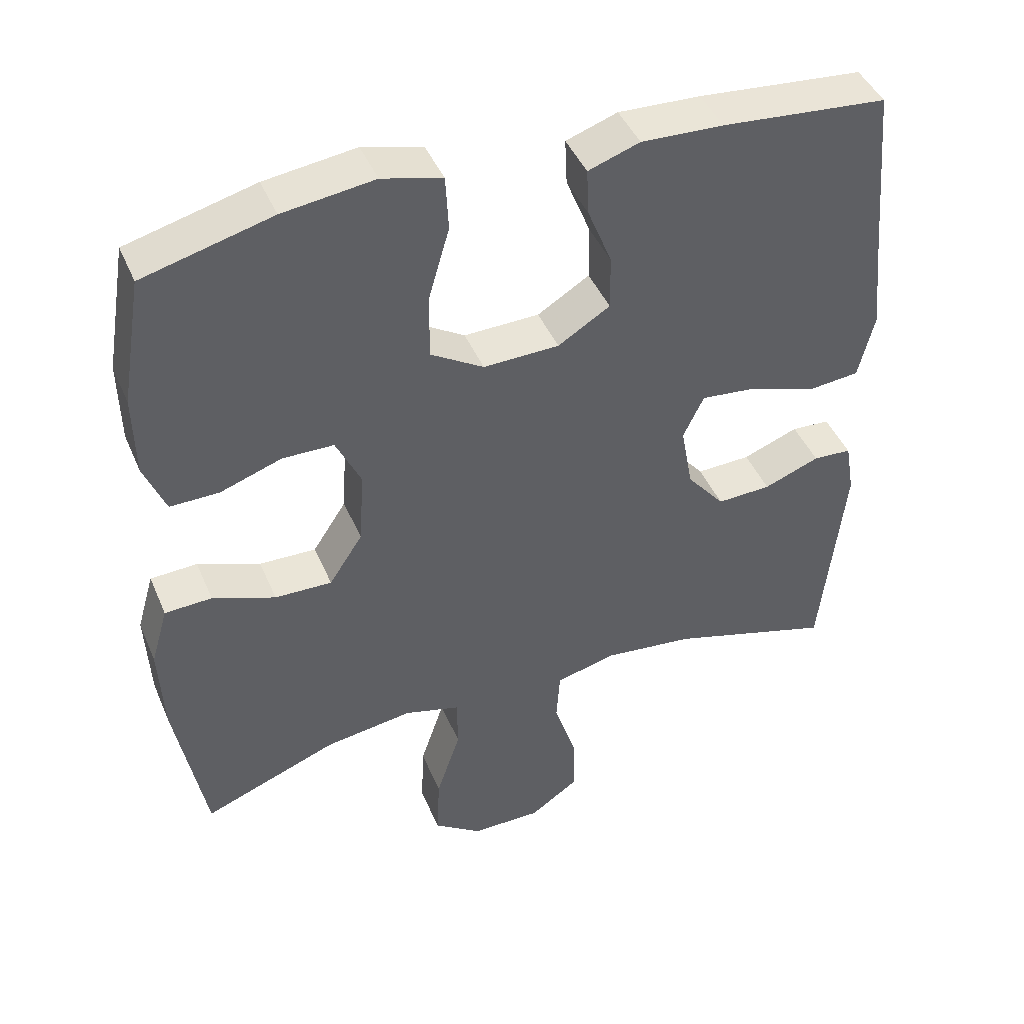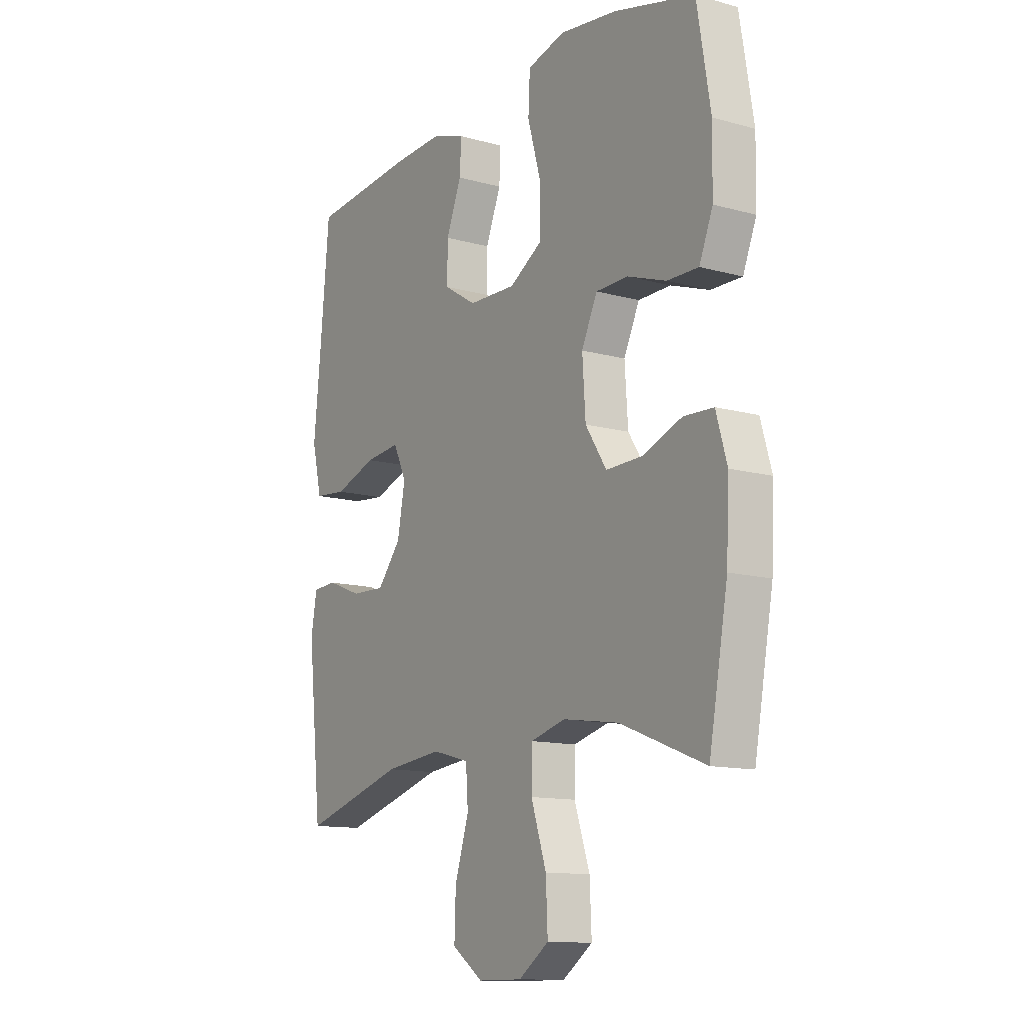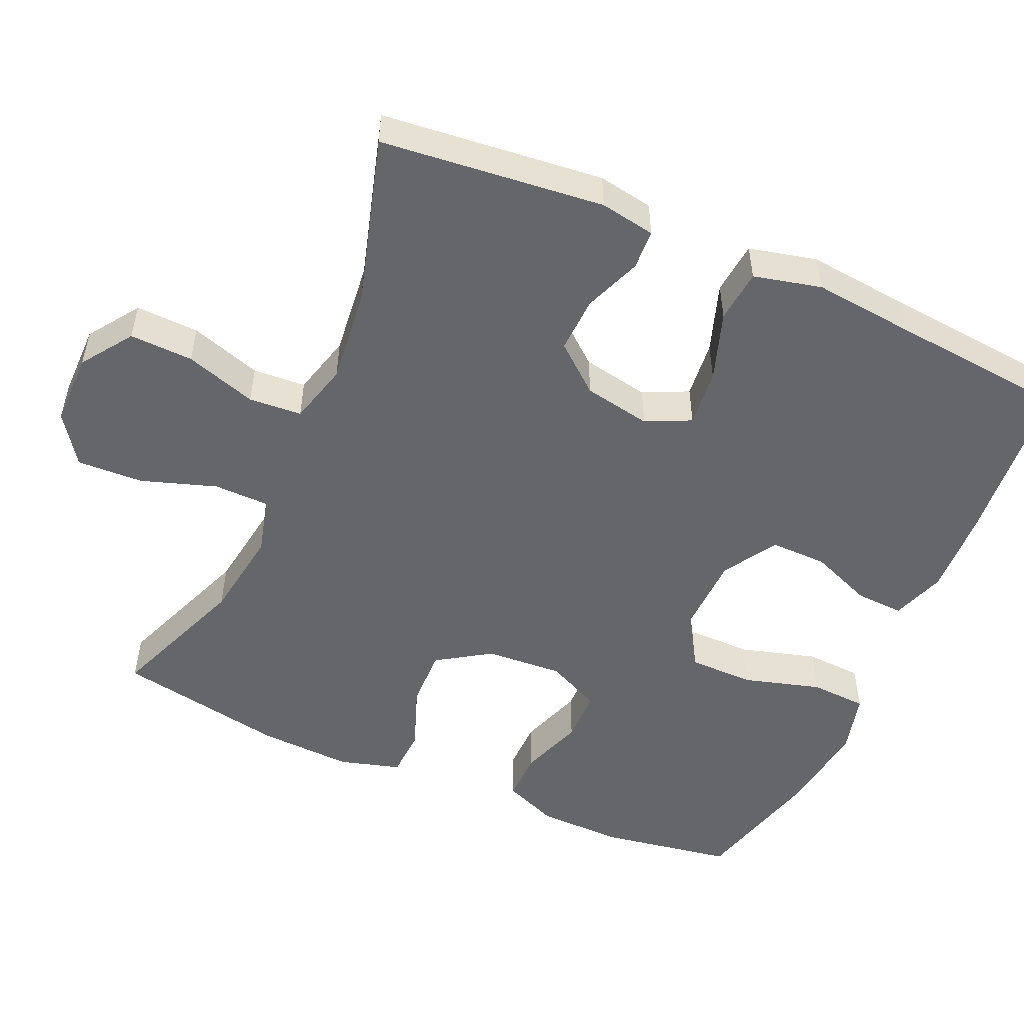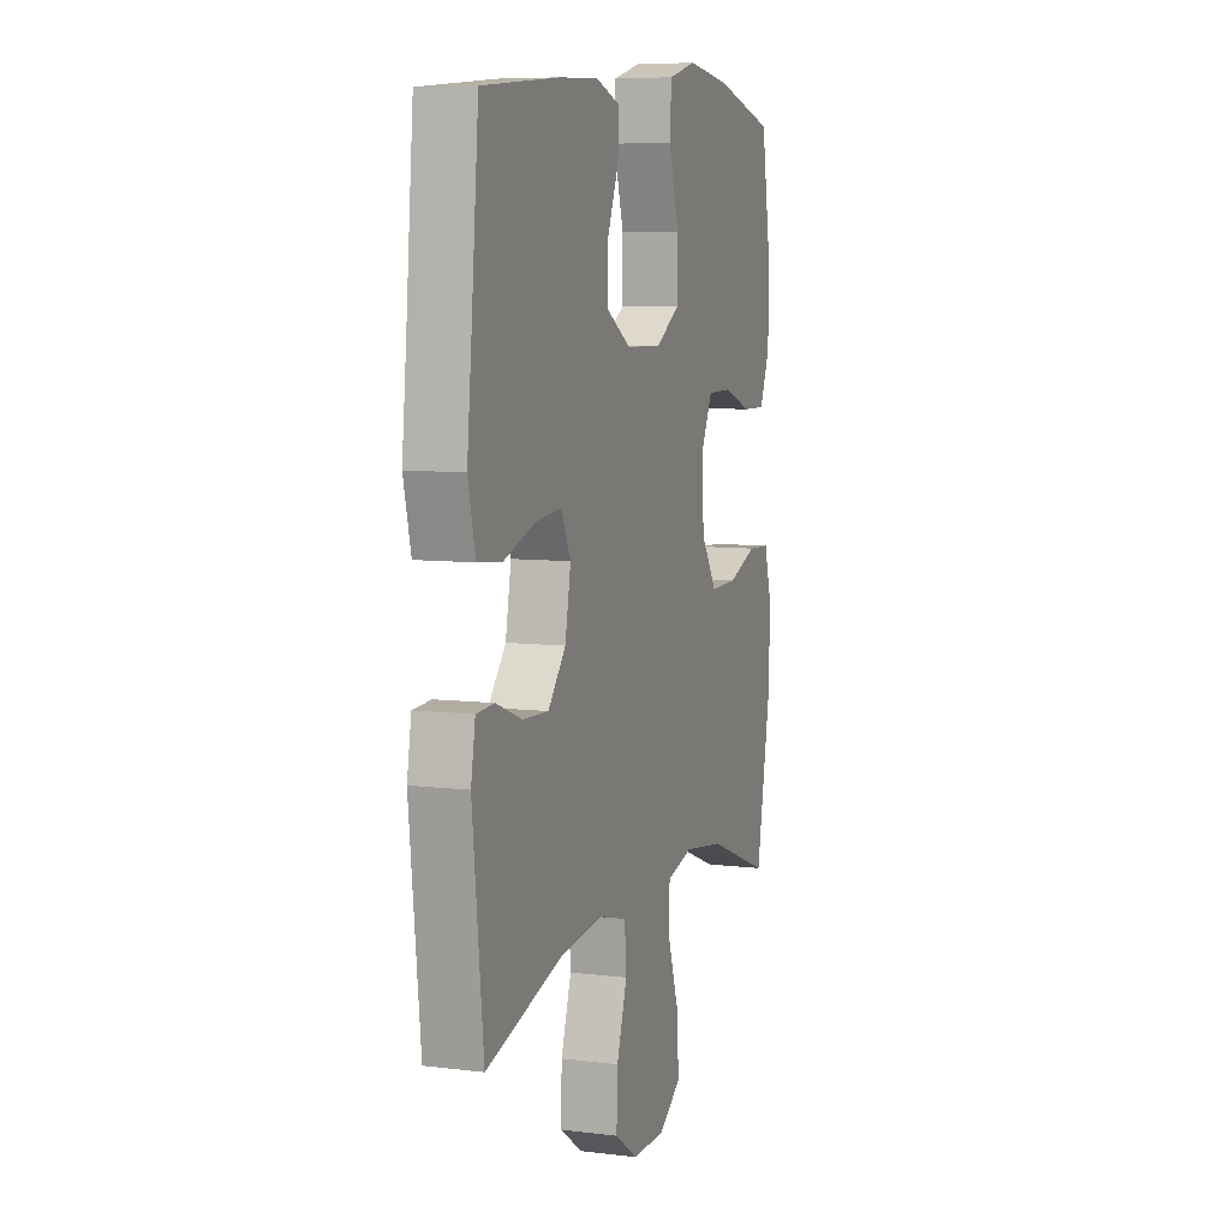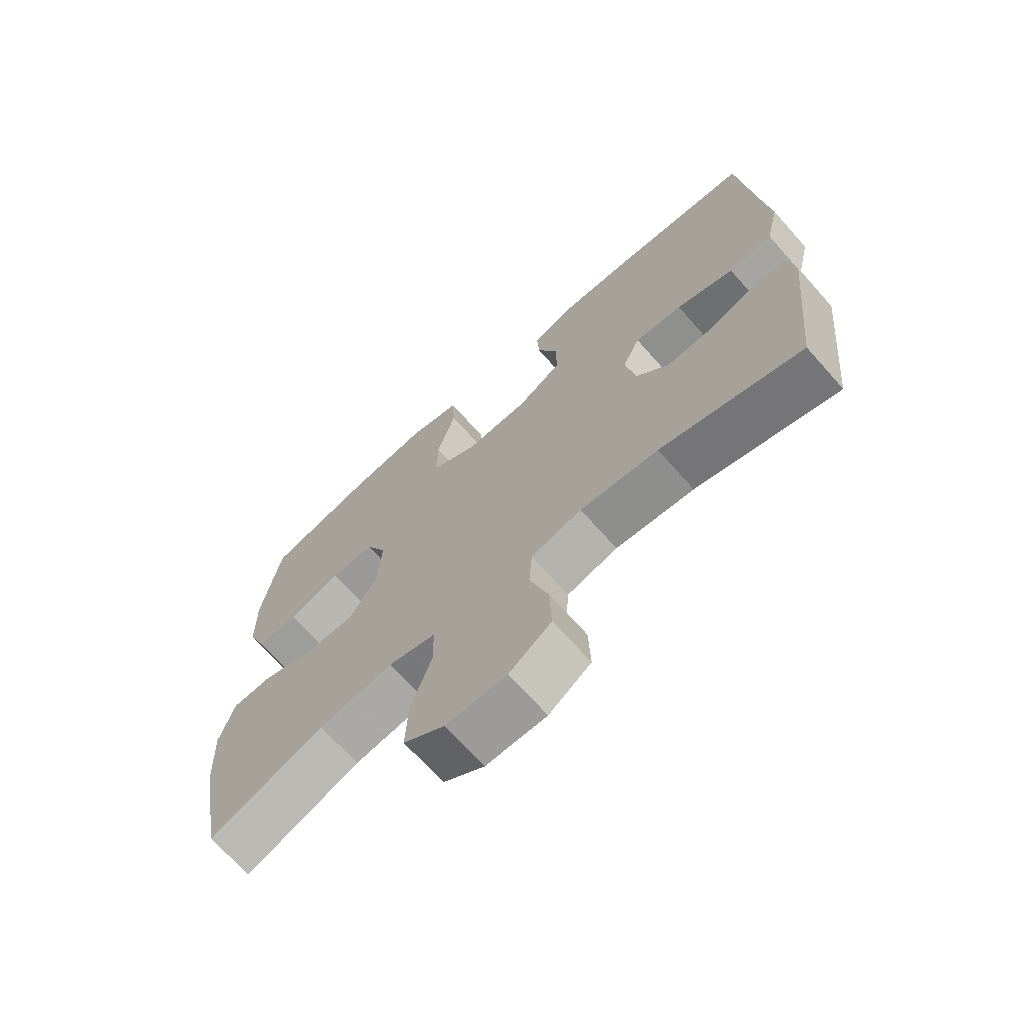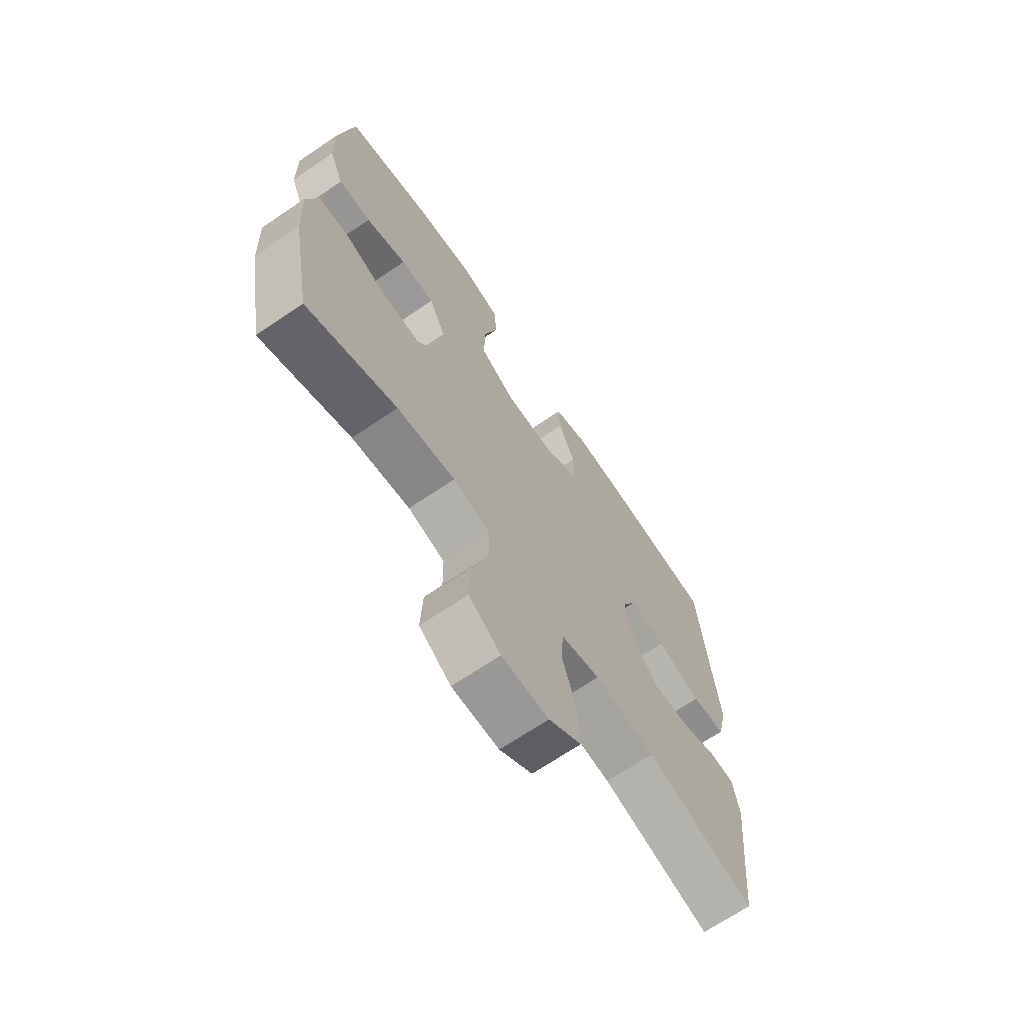
<metadata>
{"format":"obj","ext":"obj","renderer":"f3d","projection":"perspective","resolution":1024,"background":"white","views":[{"elev":44.1,"azim":157.9,"up":"+Z"},{"elev":-12.6,"azim":57.3,"up":"+Z"},{"elev":-51.7,"azim":-113.9,"up":"+Y"},{"elev":7.6,"azim":-70.7,"up":"+Z"},{"elev":-69.7,"azim":-138.3,"up":"+Z"},{"elev":-68.5,"azim":124.2,"up":"+Z"}]}
</metadata>
<code>
v 0.5 0.07 0.5
v 0.53 0.07 0.32
v 0.528 0.07 0.204
v 0.498 0.07 0.13
v 0.429 0.07 0.131
v 0.343 0.07 0.161
v 0.271 0.07 0.16
v 0.236 0.07 0.086
v 0.243 0.07 -0.019
v 0.29 0.07 -0.091
v 0.37 0.07 -0.089
v 0.458 0.07 -0.056
v 0.524 0.07 -0.059
v 0.548 0.07 -0.142
v 0.542 0.07 -0.27
v 0.5 0.07 -0.5
v 0.311 0.07 -0.427
v 0.188 0.07 -0.409
v 0.11 0.07 -0.43
v 0.109 0.07 -0.505
v 0.143 0.07 -0.607
v 0.147 0.07 -0.697
v 0.08 0.07 -0.744
v -0.019 0.07 -0.744
v -0.088 0.07 -0.696
v -0.085 0.07 -0.61
v -0.054 0.07 -0.513
v -0.059 0.07 -0.441
v -0.142 0.07 -0.419
v -0.27 0.07 -0.433
v -0.5 0.07 -0.5
v -0.532 0.07 -0.198
v -0.519 0.07 -0.123
v -0.465 0.07 -0.12
v -0.387 0.07 -0.15
v -0.311 0.07 -0.153
v -0.258 0.07 -0.089
v -0.241 0.07 0.002
v -0.27 0.07 0.063
v -0.348 0.07 0.055
v -0.442 0.07 0.023
v -0.514 0.07 0.03
v -0.536 0.07 0.122
v -0.522 0.07 0.26
v -0.5 0.07 0.5
v -0.268 0.07 0.521
v -0.153 0.07 0.526
v -0.081 0.07 0.501
v -0.084 0.07 0.436
v -0.118 0.07 0.351
v -0.119 0.07 0.274
v -0.046 0.07 0.229
v 0.06 0.07 0.226
v 0.134 0.07 0.271
v 0.134 0.07 0.361
v 0.104 0.07 0.465
v 0.108 0.07 0.542
v 0.192 0.07 0.564
v 0.32 0.07 0.547
v 0.5 0 0.5
v 0.53 0 0.32
v 0.528 0 0.204
v 0.498 0 0.13
v 0.429 0 0.131
v 0.343 0 0.161
v 0.271 0 0.16
v 0.236 0 0.086
v 0.243 0 -0.019
v 0.29 0 -0.091
v 0.37 0 -0.089
v 0.458 0 -0.056
v 0.524 0 -0.059
v 0.548 0 -0.142
v 0.542 0 -0.27
v 0.5 0 -0.5
v 0.311 0 -0.427
v 0.188 0 -0.409
v 0.11 0 -0.43
v 0.109 0 -0.505
v 0.143 0 -0.607
v 0.147 0 -0.697
v 0.08 0 -0.744
v -0.019 0 -0.744
v -0.088 0 -0.696
v -0.085 0 -0.61
v -0.054 0 -0.513
v -0.059 0 -0.441
v -0.142 0 -0.419
v -0.27 0 -0.433
v -0.5 0 -0.5
v -0.532 0 -0.198
v -0.519 0 -0.123
v -0.465 0 -0.12
v -0.387 0 -0.15
v -0.311 0 -0.153
v -0.258 0 -0.089
v -0.241 0 0.002
v -0.27 0 0.063
v -0.348 0 0.055
v -0.442 0 0.023
v -0.514 0 0.03
v -0.536 0 0.122
v -0.522 0 0.26
v -0.5 0 0.5
v -0.268 0 0.521
v -0.153 0 0.526
v -0.081 0 0.501
v -0.084 0 0.436
v -0.118 0 0.351
v -0.119 0 0.274
v -0.046 0 0.229
v 0.06 0 0.226
v 0.134 0 0.271
v 0.134 0 0.361
v 0.104 0 0.465
v 0.108 0 0.542
v 0.192 0 0.564
v 0.32 0 0.547
f 55 56 57 58
f 54 55 58 59
f 47 48 49 50
f 47 50 51
f 44 45 46 47
f 44 47 51
f 43 44 51 52
f 40 41 42 43
f 39 40 43 52
f 32 33 34 35
f 30 31 32 35
f 29 30 35 36
f 28 29 36 37
f 24 25 26 27
f 24 27 28
f 23 24 28
f 20 21 22 23
f 19 20 23 28
f 18 19 28 37
f 14 15 16 17
f 11 12 13 14
f 10 11 14 17
f 9 10 17 18
f 3 4 5 6
f 3 6 7
f 2 3 7
f 54 59 1 2
f 53 54 2 7
f 38 39 52 53
f 38 53 7 8
f 18 37 38
f 8 9 18 38
f 117 116 115 114
f 118 117 114 113
f 109 108 107 106
f 110 109 106
f 106 105 104 103
f 110 106 103
f 111 110 103 102
f 102 101 100 99
f 111 102 99 98
f 94 93 92 91
f 94 91 90 89
f 95 94 89 88
f 96 95 88 87
f 86 85 84 83
f 87 86 83
f 87 83 82
f 82 81 80 79
f 87 82 79 78
f 96 87 78 77
f 76 75 74 73
f 73 72 71 70
f 76 73 70 69
f 77 76 69 68
f 65 64 63 62
f 66 65 62
f 66 62 61
f 61 60 118 113
f 66 61 113 112
f 112 111 98 97
f 67 66 112 97
f 97 96 77
f 97 77 68 67
f 1 60 61 2
f 2 61 62 3
f 3 62 63 4
f 4 63 64 5
f 5 64 65 6
f 6 65 66 7
f 7 66 67 8
f 8 67 68 9
f 9 68 69 10
f 10 69 70 11
f 11 70 71 12
f 12 71 72 13
f 13 72 73 14
f 14 73 74 15
f 15 74 75 16
f 16 75 76 17
f 17 76 77 18
f 18 77 78 19
f 19 78 79 20
f 20 79 80 21
f 21 80 81 22
f 22 81 82 23
f 23 82 83 24
f 24 83 84 25
f 25 84 85 26
f 26 85 86 27
f 27 86 87 28
f 28 87 88 29
f 29 88 89 30
f 30 89 90 31
f 31 90 91 32
f 32 91 92 33
f 33 92 93 34
f 34 93 94 35
f 35 94 95 36
f 36 95 96 37
f 37 96 97 38
f 38 97 98 39
f 39 98 99 40
f 40 99 100 41
f 41 100 101 42
f 42 101 102 43
f 43 102 103 44
f 44 103 104 45
f 45 104 105 46
f 46 105 106 47
f 47 106 107 48
f 48 107 108 49
f 49 108 109 50
f 50 109 110 51
f 51 110 111 52
f 52 111 112 53
f 53 112 113 54
f 54 113 114 55
f 55 114 115 56
f 56 115 116 57
f 57 116 117 58
f 58 117 118 59
f 59 118 60 1

</code>
